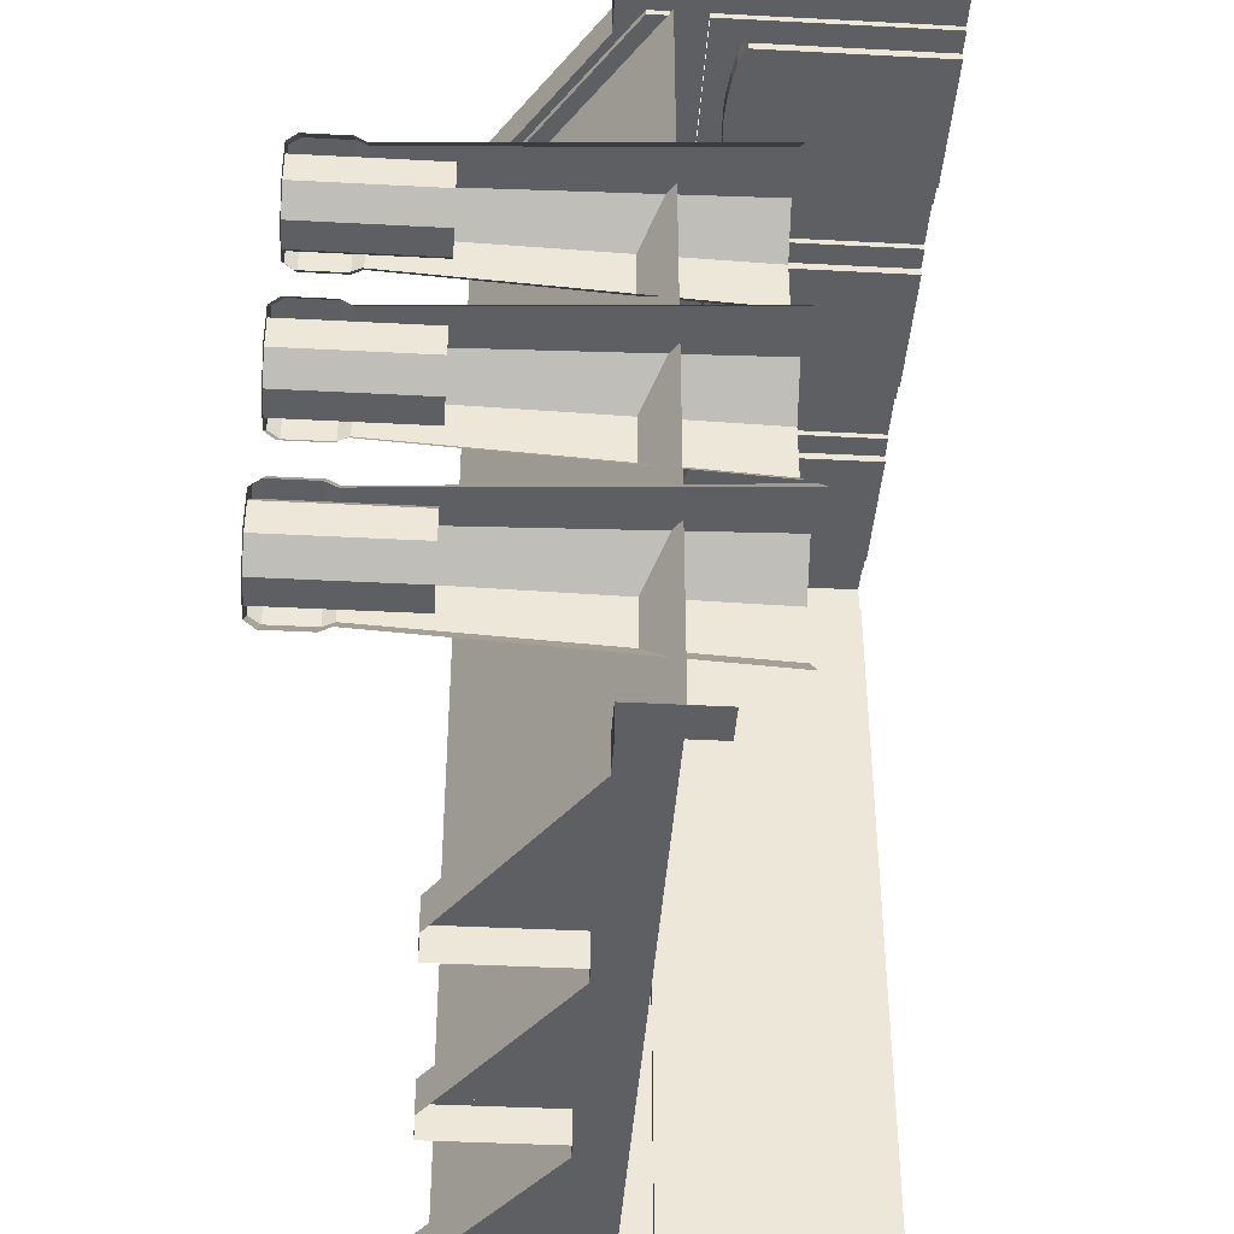
<metadata>
{"format":"obj","ext":"obj","renderer":"f3d","projection":"perspective","resolution":1024,"background":"white","views":[{"elev":-40.5,"azim":-93.7,"up":"+Z"}]}
</metadata>
<code>
o building
v -7.155 4.833 7.155
v -7.155 4.833 -7.155
v 7.155 4.833 7.155
v 7.155 4.833 -7.155
v 7.155 0.01847 -7.155
v -2.385 4.833 -7.155
v 2.385 4.833 -7.155
v 2.385 4.833 7.155
v -2.385 4.833 7.155
v 7.155 7.909 7.155
v 7.155 7.909 -7.155
v -2.385 7.909 -7.155
v 2.385 7.909 -7.155
v 2.385 7.909 7.155
v -2.385 7.909 7.155
v 7.155 4.194 -7.155
v 7.332 4.833 -7.155
v 7.332 4.833 7.155
v 7.332 4.194 -7.155
v 7.332 4.194 7.155
v 7.155 4.194 7.155
v 7.155 0.01847 7.155
f 2 1 15 12
f 14 13 6 9
f 11 7 8 10
f 19 17 18 20
f 4 3 18 17
f 19 20 21 16
f 16 21 22 5
o facade
v 7.332 5.234 7.155
v 7.332 0.01847 7.155
v 2.562 5.78 7.155
v 7.332 8.172 7.155
v 7.332 7.626 7.155
v 7.332 7.626 7.789
v 7.332 5.234 7.789
v 7.332 0.01847 7.789
v 2.562 5.78 7.789
v 2.562 0.01847 7.789
v 2.562 5.234 7.789
v 7.332 8.172 7.789
v 6.625 5.234 7.789
v 2.915 5.234 7.789
v 6.625 0.01847 7.789
v 2.915 5.78 7.155
v 2.915 5.78 7.789
v 6.625 8.172 7.155
v 6.625 8.172 7.789
v 2.915 0.01847 7.789
v 6.625 7.626 7.789
v 7.332 4.833 7.155
v 7.332 4.833 7.789
v 2.562 4.833 7.789
v 6.625 4.833 7.789
v 2.915 4.833 7.789
v 7.332 4.194 7.155
v 7.332 4.194 7.789
v 2.562 4.194 7.789
v 6.625 4.194 7.789
v 2.915 4.194 7.789
v 6.625 5.234 7.677
v 2.915 5.234 7.677
v 2.915 0.01847 7.677
v 2.915 4.194 7.677
v 6.625 7.626 7.677
v 6.625 4.833 7.677
v 2.915 4.833 7.677
v -2.208 5.78 7.155
v 2.562 8.172 7.155
v 2.562 7.626 7.155
v 2.562 7.626 7.789
v -2.208 5.78 7.789
v -2.208 0.01847 7.789
v -2.208 5.234 7.789
v 2.562 8.172 7.789
v 1.855 5.234 7.789
v -1.855 5.234 7.789
v 1.855 0.01847 7.789
v -1.855 5.78 7.155
v -1.855 5.78 7.789
v 1.854 8.172 7.155
v 1.855 8.172 7.789
v -1.855 0.01847 7.789
v 1.855 7.626 7.789
v -2.208 4.833 7.789
v 1.855 4.833 7.789
v -1.855 4.833 7.789
v -2.208 4.194 7.789
v 1.855 4.194 7.789
v -1.855 4.194 7.789
v 1.855 5.234 7.677
v -1.855 5.234 7.677
v -1.855 0.01847 7.677
v -1.855 4.194 7.677
v 1.855 7.626 7.677
v 1.855 4.833 7.677
v -1.855 4.833 7.677
v -2.208 8.172 7.155
v -2.208 7.626 7.155
v -2.208 7.626 7.789
v -2.208 8.172 7.789
v -2.915 5.234 7.789
v -6.625 5.234 7.789
v -2.915 0.01847 7.789
v -6.625 5.78 7.155
v -6.625 5.78 7.789
v -2.916 8.172 7.155
v -2.916 8.172 7.789
v -6.625 0.01847 7.789
v -2.916 7.626 7.789
v -2.915 4.833 7.789
v -6.625 4.833 7.789
v -2.915 4.194 7.789
v -6.625 4.194 7.789
v -2.915 5.234 7.677
v -6.625 5.234 7.677
v -6.625 0.01847 7.677
v -6.625 4.194 7.677
v -2.916 7.626 7.677
v -2.915 4.833 7.677
v -6.625 4.833 7.677
v -7.332 5.78 7.155
v -7.332 5.78 7.789
v -7.332 0.01847 7.789
v -7.332 5.234 7.789
v -7.332 4.833 7.789
v -7.332 4.194 7.789
v 7.332 5.234 -7.155
v 7.332 0.01847 -7.155
v 2.562 5.78 -7.155
v 7.332 8.172 -7.155
v 2.562 5.234 -7.155
v 7.332 7.626 -7.155
v 7.332 7.626 -7.789
v 7.332 5.234 -7.789
v 7.332 0.01847 -7.789
v 2.562 5.78 -7.789
v 7.332 8.172 -7.789
v 6.625 5.234 -7.155
v 2.915 5.234 -7.155
v 6.625 0.01847 -7.155
v 2.915 5.78 -7.155
v 2.915 5.78 -7.789
v 6.625 8.172 -7.155
v 6.625 8.172 -7.789
v 6.625 7.626 -7.155
v 7.332 4.833 -7.155
v 2.562 4.833 -7.155
v 7.332 4.833 -7.789
v 6.625 4.833 -7.155
v 2.915 4.833 -7.155
v 7.332 4.194 -7.155
v 7.332 4.194 -7.789
v 6.625 4.194 -7.155
v -2.208 5.78 -7.155
v 2.562 8.172 -7.155
v -2.208 5.234 -7.155
v 2.562 7.626 -7.155
v 2.562 7.626 -7.789
v -2.208 5.78 -7.789
v 2.562 8.172 -7.789
v 1.855 5.234 -7.155
v -1.855 5.234 -7.155
v -1.855 5.78 -7.155
v -1.855 5.78 -7.789
v 1.854 8.172 -7.155
v 1.855 8.172 -7.789
v 1.854 7.626 -7.155
v -2.208 4.833 -7.155
v 1.855 4.833 -7.155
v -1.855 4.833 -7.155
v -2.208 8.172 -7.155
v -2.208 7.626 -7.155
v -2.208 7.626 -7.789
v -2.208 8.172 -7.789
v -2.915 5.234 -7.155
v -6.625 5.234 -7.155
v -6.625 5.78 -7.155
v -6.625 5.78 -7.789
v -2.916 8.172 -7.155
v -2.916 8.172 -7.789
v -2.916 7.626 -7.155
v -2.915 4.833 -7.155
v -6.625 4.833 -7.155
v -6.625 4.194 -7.155
v -7.332 5.78 -7.155
v -7.332 5.234 -7.155
v -7.332 5.78 -7.789
v -7.332 4.833 -7.155
v -7.332 4.194 -7.155
f 26 34 28 27
f 25 31 39 38
f 53 51 32 42
f 50 52 37 30
f 53 42 56 57
f 33 36 39 31
f 62 68 64 63
f 41 39 36 43
f 41 34 26 40
f 83 81 66 76
f 28 34 41 43
f 27 28 29 23
f 35 29 28 43
f 43 36 55 58
f 44 23 29 45
f 49 44 45 50
f 61 65 73 72
f 29 35 47 45
f 36 33 46 48
f 24 49 50 30
f 47 48 53 52
f 45 47 52 50
f 48 46 51 53
f 54 58 55
f 54 55 60 59
f 48 47 59 60
f 36 48 60 55
f 40 38 39 41
f 51 82 71 32
f 83 76 86 87
f 67 70 73 65
f 75 73 70 77
f 75 68 62 74
f 64 68 75 77
f 33 31 69
f 25 63 64 31
f 77 70 85 88
f 33 69 79 46
f 70 67 78 80
f 79 80 83 82
f 46 79 82 51
f 80 78 81 83
f 84 88 85
f 84 85 90 89
f 80 79 89 90
f 70 80 90 85
f 74 72 73 75
f 91 94 93 92
f 96 118 119 105
f 81 106 97 66
f 107 102 110 111
f 107 120 117 102
f 101 99 96 103
f 101 94 91 100
f 93 94 101 103
f 93 65 61 92
f 65 95 67
f 103 96 109 112
f 67 95 104 78
f 105 119 120 107
f 99 98 115 116
f 104 105 107 106
f 78 104 106 81
f 108 112 109
f 108 109 114 113
f 105 104 113 114
f 96 105 114 109
f 100 98 99 101
f 99 116 118 96
f 77 69 31 64
f 103 95 65 93
f 124 126 127 131
f 133 135 123 125
f 123 135 136 130
f 156 157 148 150
f 144 133 125 141
f 140 121 132 143
f 143 132 133 144
f 149 151 152 154
f 138 137 124 131
f 135 133 139 137
f 139 126 124 137
f 132 121 126 139
f 126 121 128 127
f 139 133 132
f 140 142 128 121
f 145 146 142 140
f 148 157 158 153
f 122 145 147 134
f 122 129 146 145
f 137 138 136 135
f 164 156 150 162
f 141 125 155 163
f 163 155 156 164
f 160 159 149 154
f 157 156 161 159
f 161 151 149 159
f 123 130 152 151
f 125 123 155
f 161 156 155
f 159 160 158 157
f 165 166 167 168
f 170 171 179 180
f 177 170 180 182
f 162 150 169 176
f 176 169 170 177
f 174 173 165 168
f 171 170 175 173
f 175 166 165 173
f 167 166 148 153
f 150 148 169
f 175 170 169
f 178 177 182 183
f 172 181 179 171
f 173 174 172 171
f 161 155 123 151
f 169 148 166 175
o door1
v 1.855 0.01847 7.677
v -1.855 0.01847 7.677
v 1.855 4.194 7.677
v -1.855 4.194 7.677
v 1.384 0.01847 7.677
v -1.384 0.01847 7.677
v -1.384 4.194 7.677
v 1.384 4.194 7.677
v 1.855 3.535 7.677
v -1.855 3.535 7.677
v 1.384 3.535 7.677
v -1.384 3.535 7.677
v 1.384 0.01847 7.529
v -1.384 0.01847 7.529
v 1.384 3.535 7.529
v -1.384 3.535 7.529
f 195 193 185 189
f 192 194 188 184
f 188 194 198 196
f 191 190 195 194
f 186 191 194 192
f 190 187 193 195
f 198 199 197 196
f 195 189 197 199
o doorArch1
v 1.43 3.209 7.408
v -1.522 3.581 7.408
v -1.141 3.687 7.408
v -0.7609 3.757 7.408
v -0.3804 3.797 7.408
v 0 3.81 7.408
v 0.3804 3.797 7.408
v 0.7609 3.757 7.408
v 1.141 3.687 7.408
v 1.522 3.581 7.408
v -1.43 3.209 7.72
v -1.073 3.301 7.72
v -0.7152 3.362 7.72
v -0.3576 3.398 7.72
v 0 3.409 7.72
v 0.3576 3.398 7.72
v 0.7152 3.362 7.72
v 1.073 3.301 7.72
v 1.43 3.209 7.72
v 1.522 3.581 7.72
v 1.141 3.687 7.72
v 0.7609 3.757 7.72
v 0.3804 3.797 7.72
v 0 3.81 7.72
v -0.3804 3.797 7.72
v -0.7609 3.757 7.72
v -1.141 3.687 7.72
v -1.522 3.581 7.72
f 209 208 220 219
f 208 207 221 220
f 207 206 222 221
f 206 205 223 222
f 205 204 224 223
f 204 203 225 224
f 203 202 226 225
f 202 201 227 226
f 200 209 219 218
f 218 219 220 217
f 217 220 221 216
f 216 221 222 215
f 215 222 223 214
f 214 223 224 213
f 213 224 225 212
f 212 225 226 211
f 211 226 227 210
o window
v 7.155 7.909 -2.018
v 7.155 7.909 2.018
v 7.155 4.833 -2.018
v 7.155 4.833 2.018
v 7.155 5.346 2.018
v 7.155 5.346 -2.018
v 6.933 7.396 -2.018
v 6.933 7.396 2.018
v 6.933 5.346 -2.018
v 6.933 5.346 2.018
v 7.155 7.396 2.018
v 7.155 7.396 -2.018
v 7.155 7.909 7.155
v 7.155 4.833 7.155
v 7.155 5.346 7.155
v 7.155 7.396 7.155
v 7.155 7.909 2.752
v 7.155 7.909 6.788
v 7.155 4.833 2.752
v 7.155 4.833 6.788
v 7.155 5.346 6.788
v 7.155 5.346 2.752
v 6.933 7.396 2.752
v 6.933 7.396 6.788
v 6.933 5.346 2.752
v 6.933 5.346 6.788
v 7.155 7.396 6.788
v 7.155 7.396 2.752
v 7.155 7.909 -7.155
v 7.155 4.833 -7.155
v 7.155 5.346 -7.155
v 7.155 7.396 -7.155
v 7.155 7.909 -6.788
v 7.155 7.909 -2.752
v 7.155 4.833 -6.788
v 7.155 4.833 -2.752
v 7.155 5.346 -2.752
v 7.155 5.346 -6.788
v 6.933 7.396 -6.788
v 6.933 7.396 -2.752
v 6.933 5.346 -6.788
v 6.933 5.346 -2.752
v 7.155 7.396 -2.752
v 7.155 7.396 -6.788
f 231 232 249 246
f 249 232 238 255
f 233 236 237 232
f 270 261 228 239
f 239 234 236 233
f 264 270 239 233
f 230 233 232 231
f 263 264 233 230
f 239 228 229 238
f 254 245 240 243
f 247 248 242 241
f 249 252 253 248
f 248 254 243 242
f 255 250 252 249
f 246 249 248 247
f 255 244 245 254
f 265 268 269 264
f 265 258 259 271
f 271 266 268 265
f 257 258 265 262
f 262 265 264 263
f 259 256 260 271
f 271 260 261 270
f 238 229 244 255
f 252 250 251 253
f 268 266 267 269
f 236 234 235 237
o door1.001
v -2.915 0.01847 7.677
v -6.625 0.01847 7.677
v -2.915 4.194 7.677
v -6.625 4.194 7.677
v -3.386 0.01847 7.677
v -6.154 0.01847 7.677
v -6.154 4.194 7.677
v -3.386 4.194 7.677
v -2.915 3.535 7.677
v -6.625 3.535 7.677
v -3.386 3.535 7.677
v -6.154 3.535 7.677
v -3.386 0.01847 7.529
v -6.154 0.01847 7.529
v -3.386 3.535 7.529
v -6.154 3.535 7.529
f 283 281 273 277
f 280 282 276 272
f 276 282 286 284
f 279 278 283 282
f 274 279 282 280
f 278 275 281 283
f 286 287 285 284
f 283 277 285 287
o doorArch1.001
v -3.34 3.209 7.408
v -6.292 3.581 7.408
v -5.911 3.687 7.408
v -5.531 3.757 7.408
v -5.151 3.797 7.408
v -4.77 3.81 7.408
v -4.39 3.797 7.408
v -4.009 3.757 7.408
v -3.629 3.687 7.408
v -3.248 3.581 7.408
v -6.201 3.209 7.72
v -5.843 3.301 7.72
v -5.485 3.362 7.72
v -5.128 3.398 7.72
v -4.77 3.409 7.72
v -4.413 3.398 7.72
v -4.055 3.362 7.72
v -3.697 3.301 7.72
v -3.34 3.209 7.72
v -3.248 3.581 7.72
v -3.629 3.687 7.72
v -4.009 3.757 7.72
v -4.39 3.797 7.72
v -4.77 3.81 7.72
v -5.151 3.797 7.72
v -5.531 3.757 7.72
v -5.911 3.687 7.72
v -6.292 3.581 7.72
f 297 296 308 307
f 296 295 309 308
f 295 294 310 309
f 294 293 311 310
f 293 292 312 311
f 292 291 313 312
f 291 290 314 313
f 290 289 315 314
f 288 297 307 306
f 306 307 308 305
f 305 308 309 304
f 304 309 310 303
f 303 310 311 302
f 302 311 312 301
f 301 312 313 300
f 300 313 314 299
f 299 314 315 298
o door1.002
v 6.625 0.01847 7.677
v 2.915 0.01847 7.677
v 6.625 4.194 7.677
v 2.915 4.194 7.677
v 6.154 0.01847 7.677
v 3.386 0.01847 7.677
v 3.386 4.194 7.677
v 6.154 4.194 7.677
v 6.625 3.535 7.677
v 2.915 3.535 7.677
v 6.154 3.535 7.677
v 3.386 3.535 7.677
v 6.154 0.01847 7.529
v 3.386 0.01847 7.529
v 6.154 3.535 7.529
v 3.386 3.535 7.529
f 327 325 317 321
f 324 326 320 316
f 320 326 330 328
f 323 322 327 326
f 318 323 326 324
f 322 319 325 327
f 330 331 329 328
f 327 321 329 331
o doorArch1.002
v 6.201 3.209 7.408
v 3.248 3.581 7.408
v 3.629 3.687 7.408
v 4.009 3.757 7.408
v 4.39 3.797 7.408
v 4.77 3.81 7.408
v 5.151 3.797 7.408
v 5.531 3.757 7.408
v 5.911 3.687 7.408
v 6.292 3.581 7.408
v 3.34 3.209 7.72
v 3.697 3.301 7.72
v 4.055 3.362 7.72
v 4.413 3.398 7.72
v 4.77 3.409 7.72
v 5.128 3.398 7.72
v 5.485 3.362 7.72
v 5.843 3.301 7.72
v 6.201 3.209 7.72
v 6.292 3.581 7.72
v 5.911 3.687 7.72
v 5.531 3.757 7.72
v 5.151 3.797 7.72
v 4.77 3.81 7.72
v 4.39 3.797 7.72
v 4.009 3.757 7.72
v 3.629 3.687 7.72
v 3.248 3.581 7.72
f 341 340 352 351
f 340 339 353 352
f 339 338 354 353
f 338 337 355 354
f 337 336 356 355
f 336 335 357 356
f 335 334 358 357
f 334 333 359 358
f 332 341 351 350
f 350 351 352 349
f 349 352 353 348
f 348 353 354 347
f 347 354 355 346
f 346 355 356 345
f 345 356 357 344
f 344 357 358 343
f 343 358 359 342
o window.001
v 2.385 7.909 -2.018
v 2.385 7.909 2.018
v 2.385 4.833 -2.018
v 2.385 4.833 2.018
v 2.385 5.346 2.018
v 2.385 5.346 -2.018
v 2.163 7.396 -2.018
v 2.163 7.396 2.018
v 2.163 5.346 -2.018
v 2.163 5.346 2.018
v 2.385 7.396 2.018
v 2.385 7.396 -2.018
v 2.385 7.909 7.155
v 2.385 4.833 7.155
v 2.385 5.346 7.155
v 2.385 7.396 7.155
v 2.385 7.909 2.752
v 2.385 7.909 6.788
v 2.385 4.833 2.752
v 2.385 4.833 6.788
v 2.385 5.346 6.788
v 2.385 5.346 2.752
v 2.163 7.396 2.752
v 2.163 7.396 6.788
v 2.163 5.346 2.752
v 2.163 5.346 6.788
v 2.385 7.396 6.788
v 2.385 7.396 2.752
v 2.385 7.909 -7.155
v 2.385 4.833 -7.155
v 2.385 5.346 -7.155
v 2.385 7.396 -7.155
v 2.385 7.909 -6.788
v 2.385 7.909 -2.752
v 2.385 4.833 -6.788
v 2.385 4.833 -2.752
v 2.385 5.346 -2.752
v 2.385 5.346 -6.788
v 2.163 7.396 -6.788
v 2.163 7.396 -2.752
v 2.163 5.346 -6.788
v 2.163 5.346 -2.752
v 2.385 7.396 -2.752
v 2.385 7.396 -6.788
f 363 364 381 378
f 381 364 370 387
f 365 368 369 364
f 402 393 360 371
f 371 366 368 365
f 396 402 371 365
f 362 365 364 363
f 395 396 365 362
f 371 360 361 370
f 386 377 372 375
f 379 380 374 373
f 381 384 385 380
f 380 386 375 374
f 387 382 384 381
f 378 381 380 379
f 387 376 377 386
f 397 400 401 396
f 397 390 391 403
f 403 398 400 397
f 389 390 397 394
f 394 397 396 395
f 391 388 392 403
f 403 392 393 402
f 370 361 376 387
f 384 382 383 385
f 400 398 399 401
f 368 366 367 369
o window.002
v -2.385 7.909 -2.018
v -2.385 7.909 2.018
v -2.385 4.833 -2.018
v -2.385 4.833 2.018
v -2.385 5.346 2.018
v -2.385 5.346 -2.018
v -2.608 7.396 -2.018
v -2.608 7.396 2.018
v -2.608 5.346 -2.018
v -2.608 5.346 2.018
v -2.385 7.396 2.018
v -2.385 7.396 -2.018
v -2.385 7.909 7.155
v -2.385 4.833 7.155
v -2.385 5.346 7.155
v -2.385 7.396 7.155
v -2.385 7.909 2.752
v -2.385 7.909 6.788
v -2.385 4.833 2.752
v -2.385 4.833 6.788
v -2.385 5.346 6.788
v -2.385 5.346 2.752
v -2.608 7.396 2.752
v -2.608 7.396 6.788
v -2.608 5.346 2.752
v -2.608 5.346 6.788
v -2.385 7.396 6.788
v -2.385 7.396 2.752
v -2.385 7.909 -7.155
v -2.385 4.833 -7.155
v -2.385 5.346 -7.155
v -2.385 7.396 -7.155
v -2.385 7.909 -6.788
v -2.385 7.909 -2.752
v -2.385 4.833 -6.788
v -2.385 4.833 -2.752
v -2.385 5.346 -2.752
v -2.385 5.346 -6.788
v -2.608 7.396 -6.788
v -2.608 7.396 -2.752
v -2.608 5.346 -6.788
v -2.608 5.346 -2.752
v -2.385 7.396 -2.752
v -2.385 7.396 -6.788
f 407 408 425 422
f 425 408 414 431
f 409 412 413 408
f 446 437 404 415
f 415 410 412 409
f 440 446 415 409
f 406 409 408 407
f 439 440 409 406
f 415 404 405 414
f 430 421 416 419
f 423 424 418 417
f 425 428 429 424
f 424 430 419 418
f 431 426 428 425
f 422 425 424 423
f 431 420 421 430
f 441 444 445 440
f 441 434 435 447
f 447 442 444 441
f 433 434 441 438
f 438 441 440 439
f 435 432 436 447
f 447 436 437 446
f 414 405 420 431
f 428 426 427 429
f 444 442 443 445
f 412 410 411 413
o chimney
v -8.594 3.076 -4.425
v -7.887 3.076 -3.718
v -6.886 3.076 -3.718
v -6.179 3.076 -4.425
v -6.179 3.076 -5.425
v -6.886 3.076 -6.132
v -8.293 9.431 -4.549
v -7.762 9.431 -4.018
v -7.011 9.431 -4.018
v -6.48 9.431 -4.549
v -6.48 9.431 -5.3
v -7.011 9.431 -5.831
v -8.371 9.624 -4.517
v -7.794 9.624 -3.94
v -6.979 9.624 -3.94
v -6.402 9.624 -4.517
v -6.402 9.624 -5.333
v -6.979 9.624 -5.91
v -8.371 10.42 -4.517
v -7.794 10.42 -3.94
v -6.979 10.42 -3.94
v -6.402 10.42 -4.517
v -6.402 10.42 -5.333
v -6.979 10.42 -5.91
v -7.744 10.61 -5.787
v -8.249 10.61 -5.282
v -8.249 10.61 -4.568
v -7.744 10.61 -4.062
v -7.029 10.61 -4.062
v -6.524 10.61 -4.568
v -6.524 10.61 -5.282
v -7.029 10.61 -5.787
v -7.671 10.61 -5.613
v -8.075 10.61 -5.21
v -8.075 10.61 -4.64
v -7.671 10.61 -4.237
v -7.101 10.61 -4.237
v -6.698 10.61 -4.64
v -6.698 10.61 -5.21
v -7.101 10.61 -5.613
v -7.671 8.117 -5.613
v -8.075 8.117 -5.21
v -8.075 8.117 -4.64
v -7.671 8.117 -4.237
v -6.698 8.117 -5.21
v -7.101 8.117 -5.613
f 452 453 459 458
f 450 451 457 456
f 448 449 455 454
f 451 452 458 457
f 449 450 456 455
f 458 464 463 457
f 456 462 461 455
f 459 465 464 458
f 457 463 462 456
f 455 461 460 454
f 465 471 470 464
f 463 469 468 462
f 461 467 466 460
f 464 470 469 463
f 462 468 467 461
f 470 478 477 469
f 468 476 475 467
f 471 479 478 470
f 469 477 476 468
f 467 475 474 466
f 475 483 482 474
f 473 481 480 472
f 472 480 487 479
f 478 486 485 477
f 476 484 483 475
f 474 482 481 473
f 479 487 486 478
f 477 485 484 476
f 487 493 492 486
f 483 491 490 482
f 481 489 488 480
f 480 488 493 487
f 482 490 489 481
o chimney.001
v -8.594 3.076 -1.013
v -7.887 3.076 -0.306
v -6.886 3.076 -0.306
v -6.179 3.076 -1.013
v -6.179 3.076 -2.013
v -6.886 3.076 -2.72
v -8.293 9.431 -1.138
v -7.762 9.431 -0.6067
v -7.011 9.431 -0.6067
v -6.48 9.431 -1.138
v -6.48 9.431 -1.889
v -7.011 9.431 -2.42
v -8.371 9.624 -1.105
v -7.794 9.624 -0.5285
v -6.979 9.624 -0.5285
v -6.402 9.624 -1.105
v -6.402 9.624 -1.921
v -6.979 9.624 -2.498
v -8.371 10.42 -1.105
v -7.794 10.42 -0.5285
v -6.979 10.42 -0.5285
v -6.402 10.42 -1.105
v -6.402 10.42 -1.921
v -6.979 10.42 -2.498
v -7.744 10.61 -2.376
v -8.249 10.61 -1.871
v -8.249 10.61 -1.156
v -7.744 10.61 -0.6508
v -7.029 10.61 -0.6508
v -6.524 10.61 -1.156
v -6.524 10.61 -1.871
v -7.029 10.61 -2.376
v -7.671 10.61 -2.201
v -8.075 10.61 -1.798
v -8.075 10.61 -1.228
v -7.671 10.61 -0.8252
v -7.101 10.61 -0.8252
v -6.698 10.61 -1.228
v -6.698 10.61 -1.798
v -7.101 10.61 -2.201
v -7.671 8.117 -2.201
v -8.075 8.117 -1.798
v -8.075 8.117 -1.228
v -7.671 8.117 -0.8252
v -6.698 8.117 -1.798
v -7.101 8.117 -2.201
f 498 499 505 504
f 496 497 503 502
f 494 495 501 500
f 497 498 504 503
f 495 496 502 501
f 504 510 509 503
f 502 508 507 501
f 505 511 510 504
f 503 509 508 502
f 501 507 506 500
f 511 517 516 510
f 509 515 514 508
f 507 513 512 506
f 510 516 515 509
f 508 514 513 507
f 516 524 523 515
f 514 522 521 513
f 517 525 524 516
f 515 523 522 514
f 513 521 520 512
f 521 529 528 520
f 519 527 526 518
f 518 526 533 525
f 524 532 531 523
f 522 530 529 521
f 520 528 527 519
f 525 533 532 524
f 523 531 530 522
f 533 539 538 532
f 529 537 536 528
f 527 535 534 526
f 526 534 539 533
f 528 536 535 527
o chimney.002
v -8.594 3.076 2.398
v -7.887 3.076 3.105
v -6.886 3.076 3.105
v -6.179 3.076 2.398
v -6.179 3.076 1.398
v -6.886 3.076 0.691
v -8.293 9.431 2.274
v -7.762 9.431 2.805
v -7.011 9.431 2.805
v -6.48 9.431 2.274
v -6.48 9.431 1.523
v -7.011 9.431 0.9917
v -8.371 9.624 2.306
v -7.794 9.624 2.883
v -6.979 9.624 2.883
v -6.402 9.624 2.306
v -6.402 9.624 1.49
v -6.979 9.624 0.9134
v -8.371 10.42 2.306
v -7.794 10.42 2.883
v -6.979 10.42 2.883
v -6.402 10.42 2.306
v -6.402 10.42 1.49
v -6.979 10.42 0.9134
v -7.744 10.61 1.036
v -8.249 10.61 1.541
v -8.249 10.61 2.255
v -7.744 10.61 2.761
v -7.029 10.61 2.761
v -6.524 10.61 2.255
v -6.524 10.61 1.541
v -7.029 10.61 1.036
v -7.671 10.61 1.21
v -8.075 10.61 1.613
v -8.075 10.61 2.183
v -7.671 10.61 2.586
v -7.101 10.61 2.586
v -6.698 10.61 2.183
v -6.698 10.61 1.613
v -7.101 10.61 1.21
v -7.671 8.117 1.21
v -8.075 8.117 1.613
v -8.075 8.117 2.183
v -7.671 8.117 2.586
v -6.698 8.117 1.613
v -7.101 8.117 1.21
f 544 545 551 550
f 542 543 549 548
f 540 541 547 546
f 543 544 550 549
f 541 542 548 547
f 550 556 555 549
f 548 554 553 547
f 551 557 556 550
f 549 555 554 548
f 547 553 552 546
f 557 563 562 556
f 555 561 560 554
f 553 559 558 552
f 556 562 561 555
f 554 560 559 553
f 562 570 569 561
f 560 568 567 559
f 563 571 570 562
f 561 569 568 560
f 559 567 566 558
f 567 575 574 566
f 565 573 572 564
f 564 572 579 571
f 570 578 577 569
f 568 576 575 567
f 566 574 573 565
f 571 579 578 570
f 569 577 576 568
f 579 585 584 578
f 575 583 582 574
f 573 581 580 572
f 572 580 585 579
f 574 582 581 573

</code>
